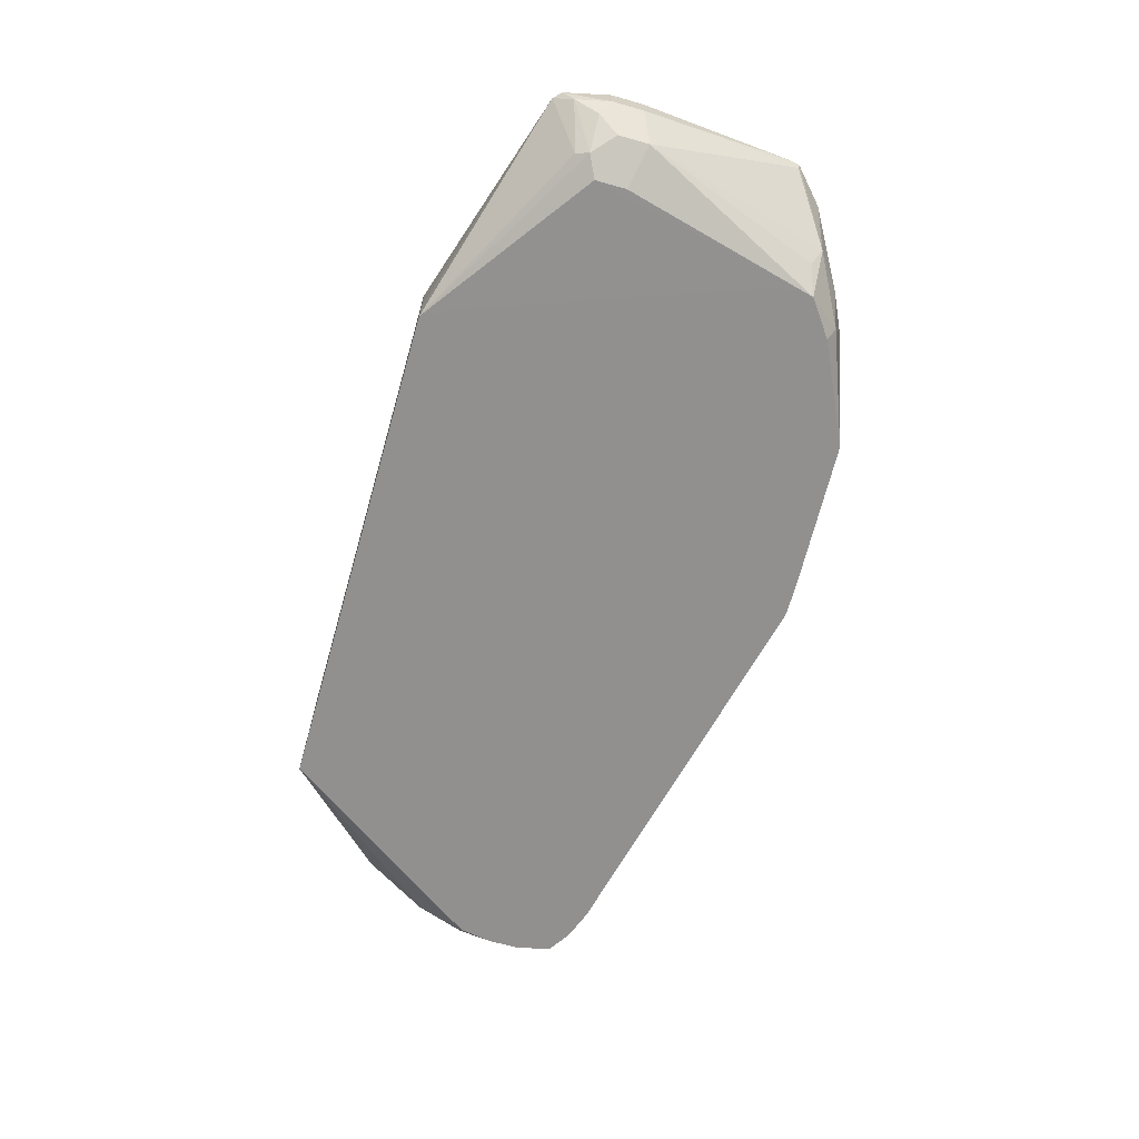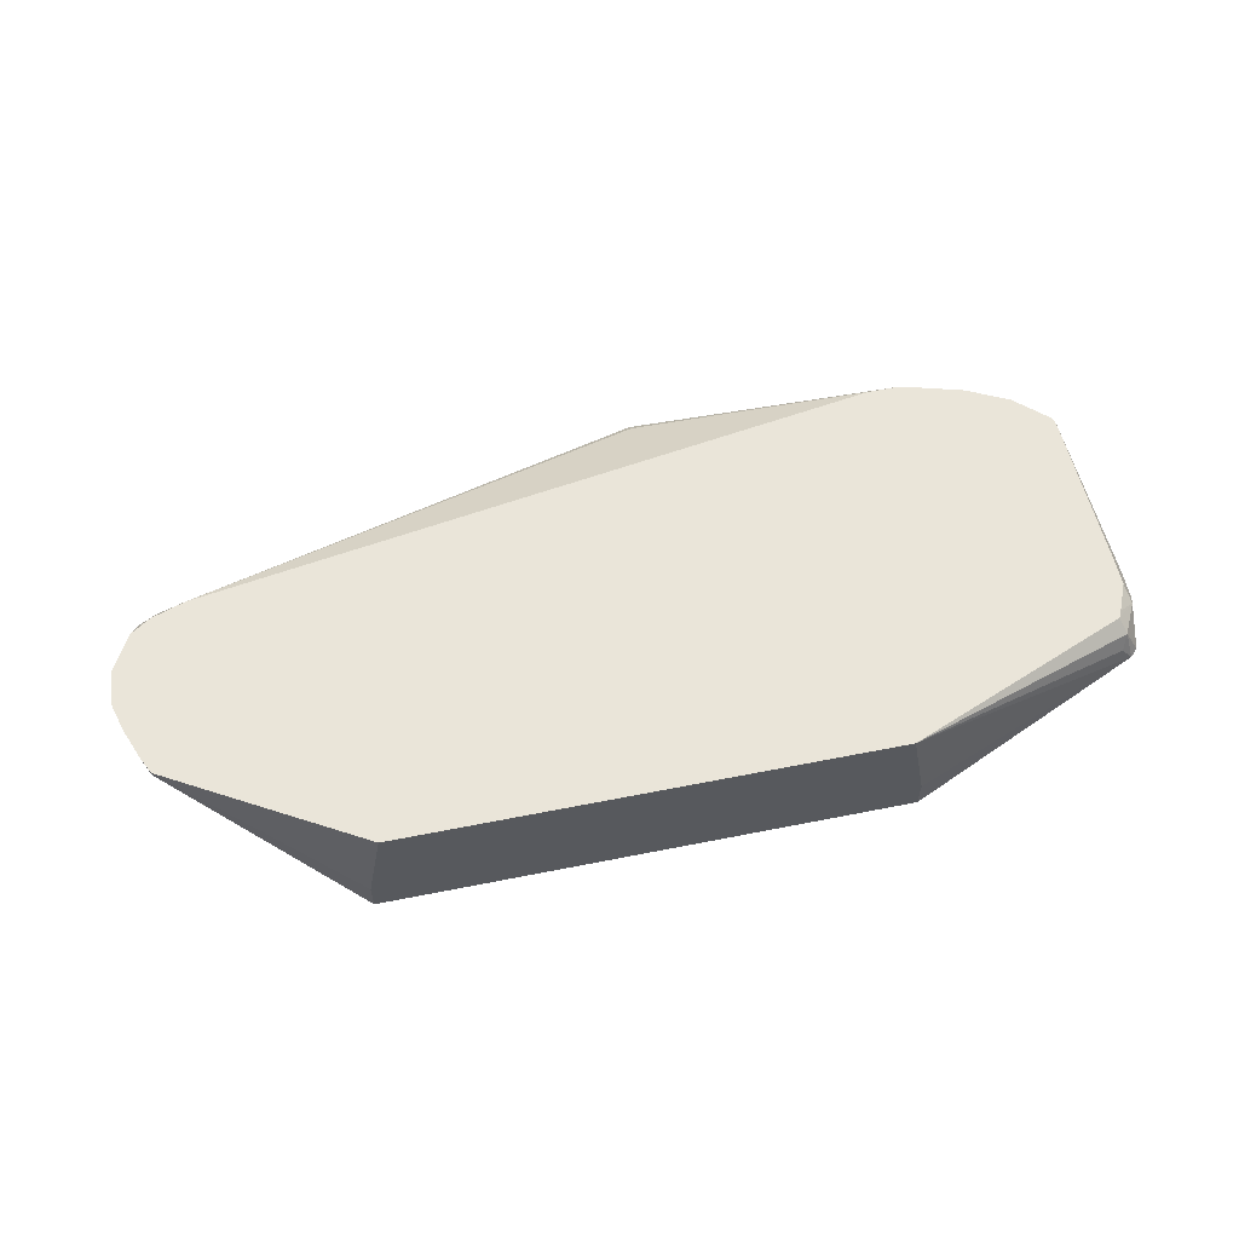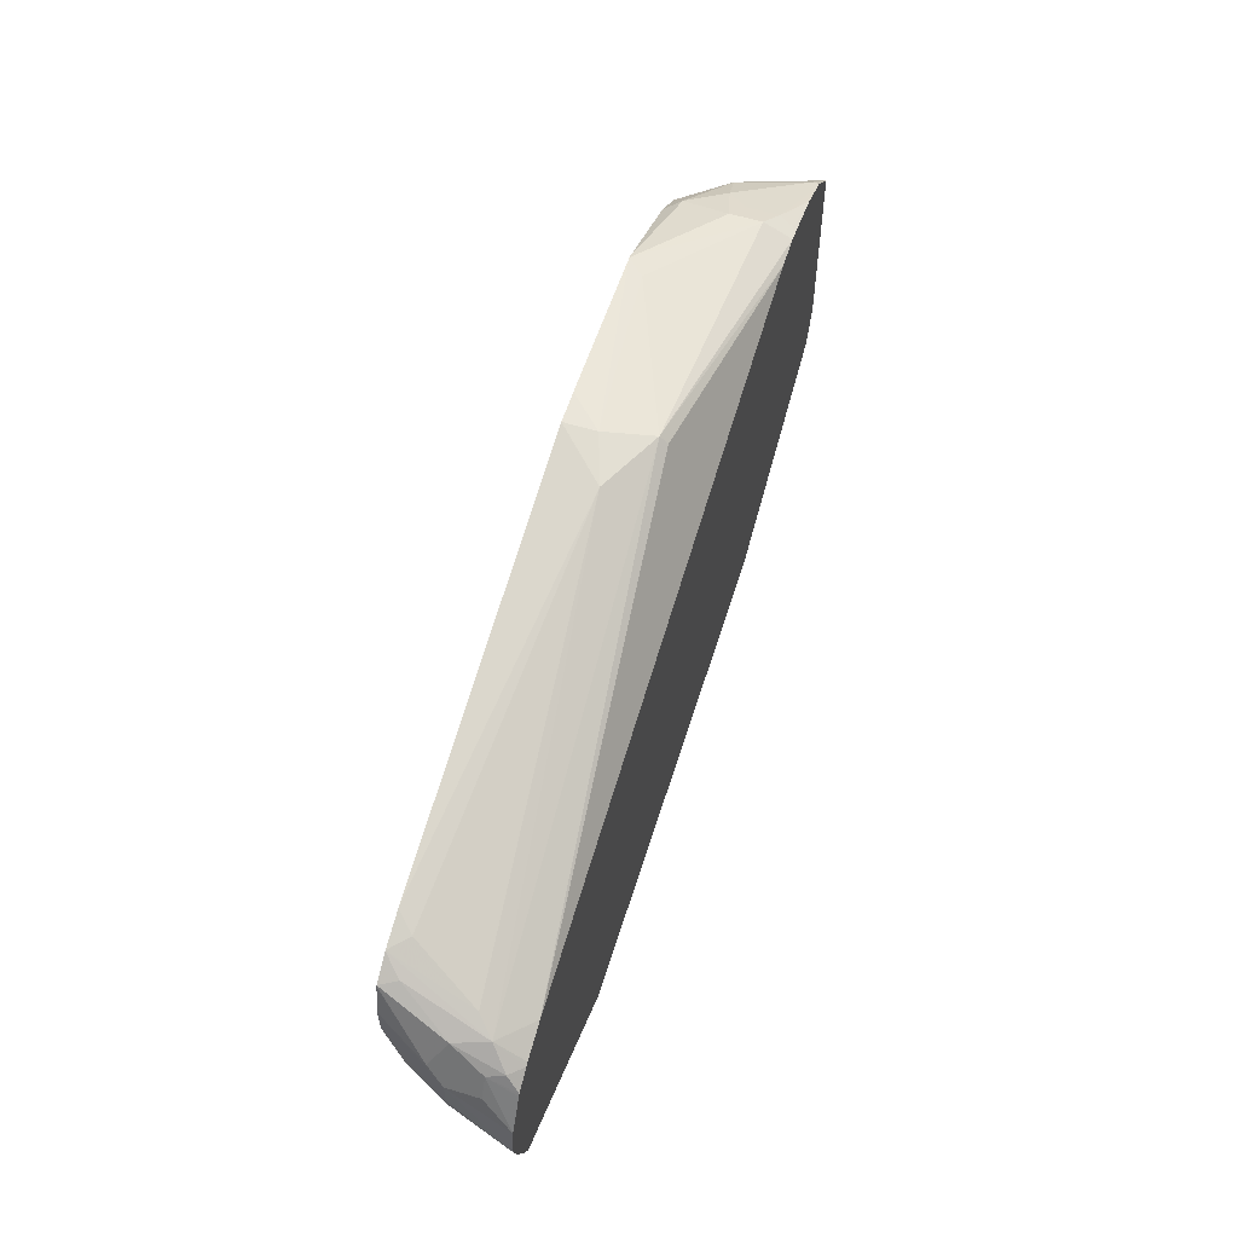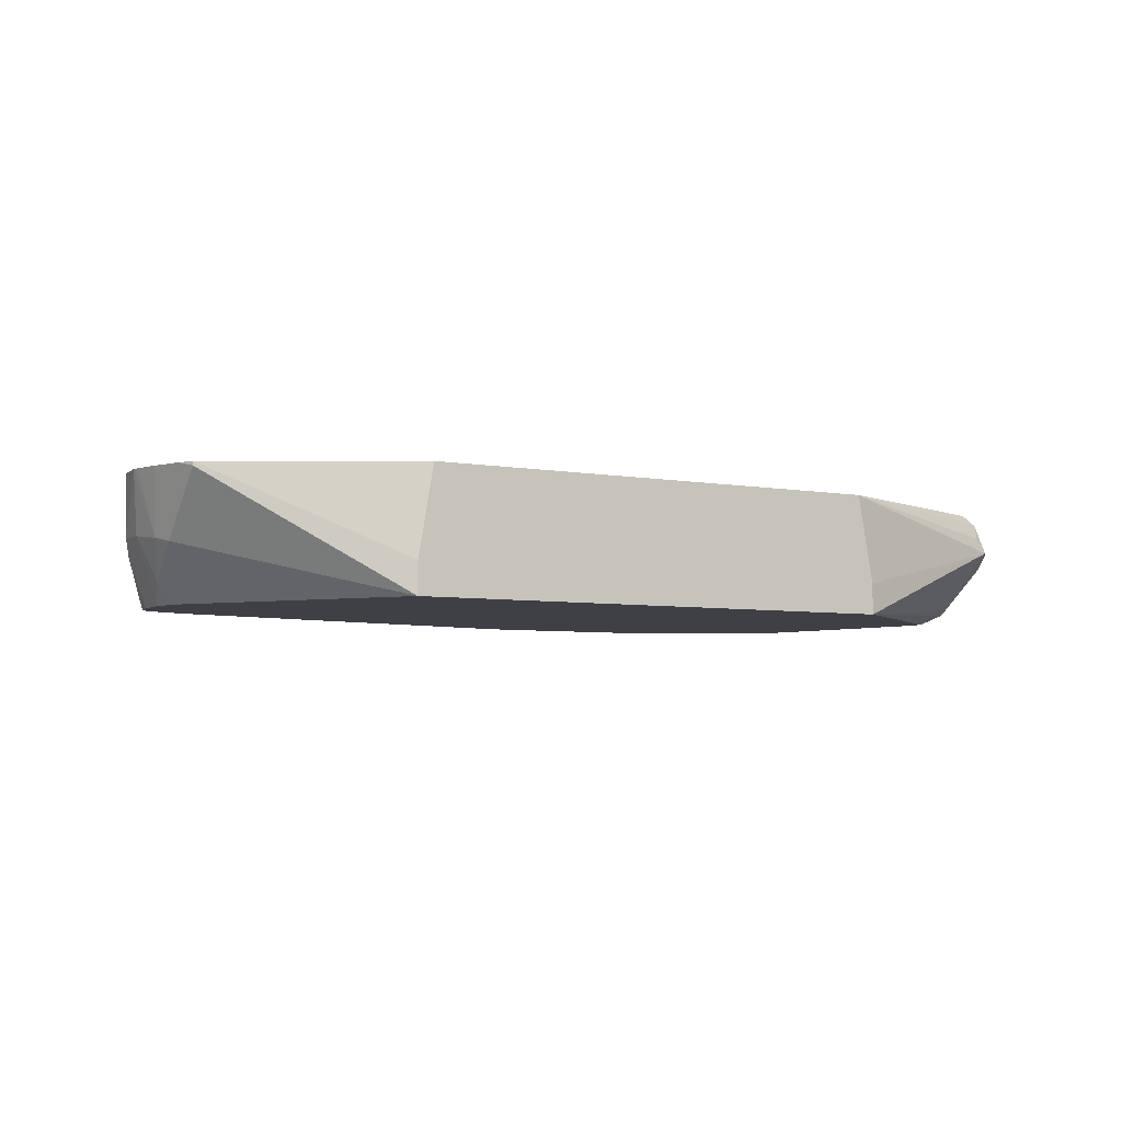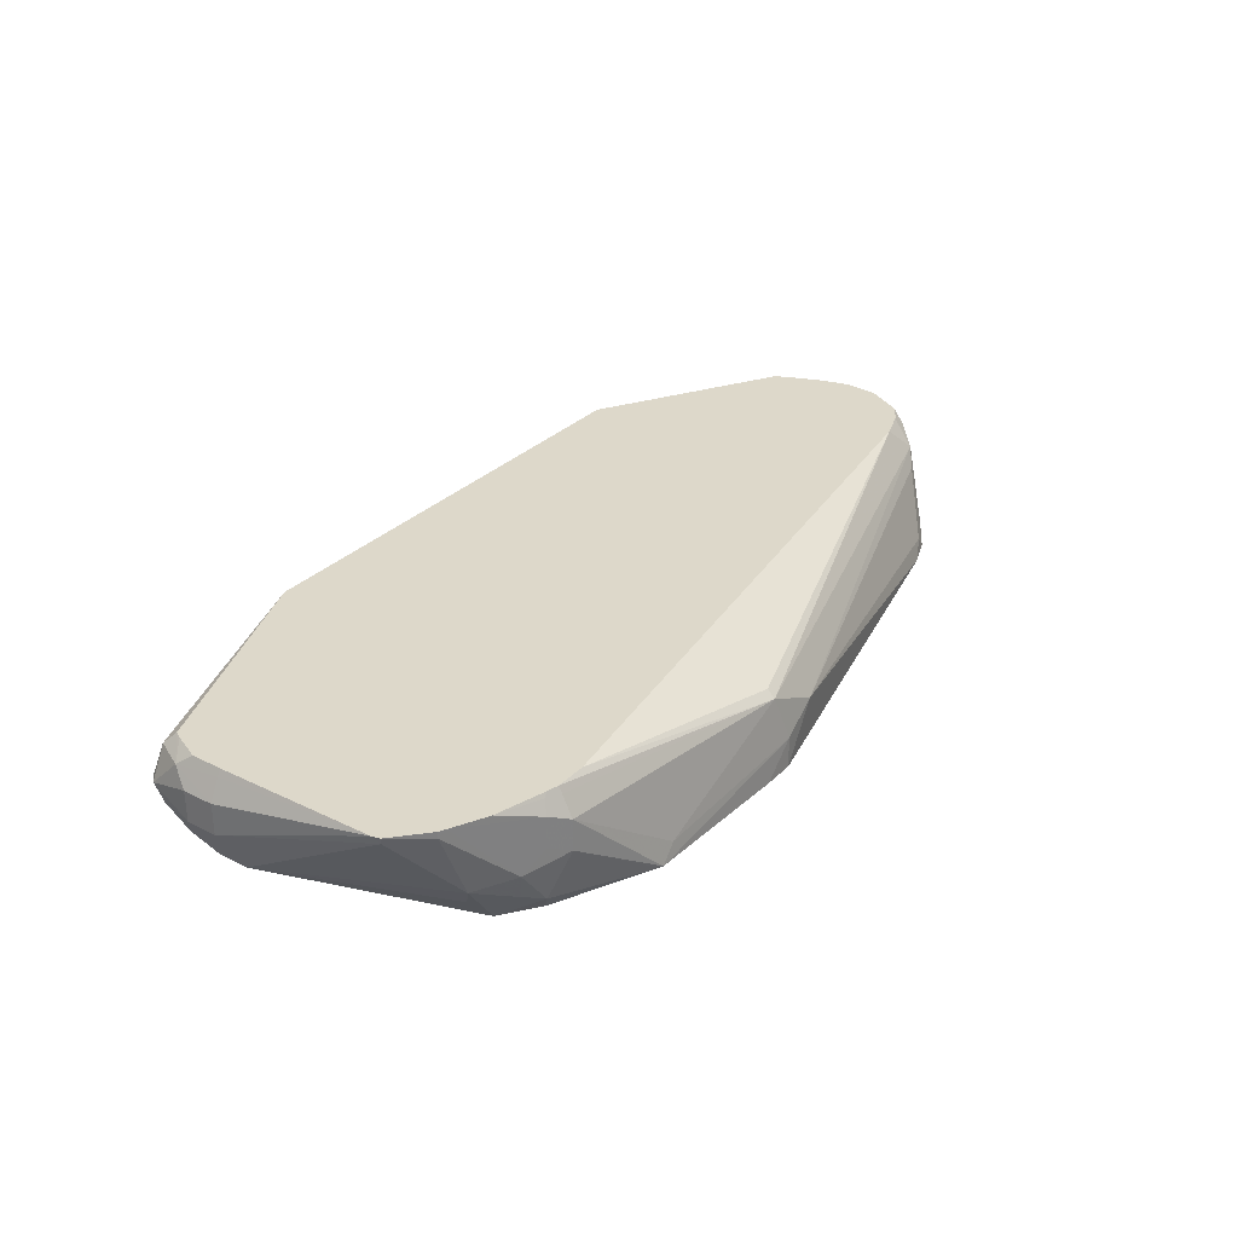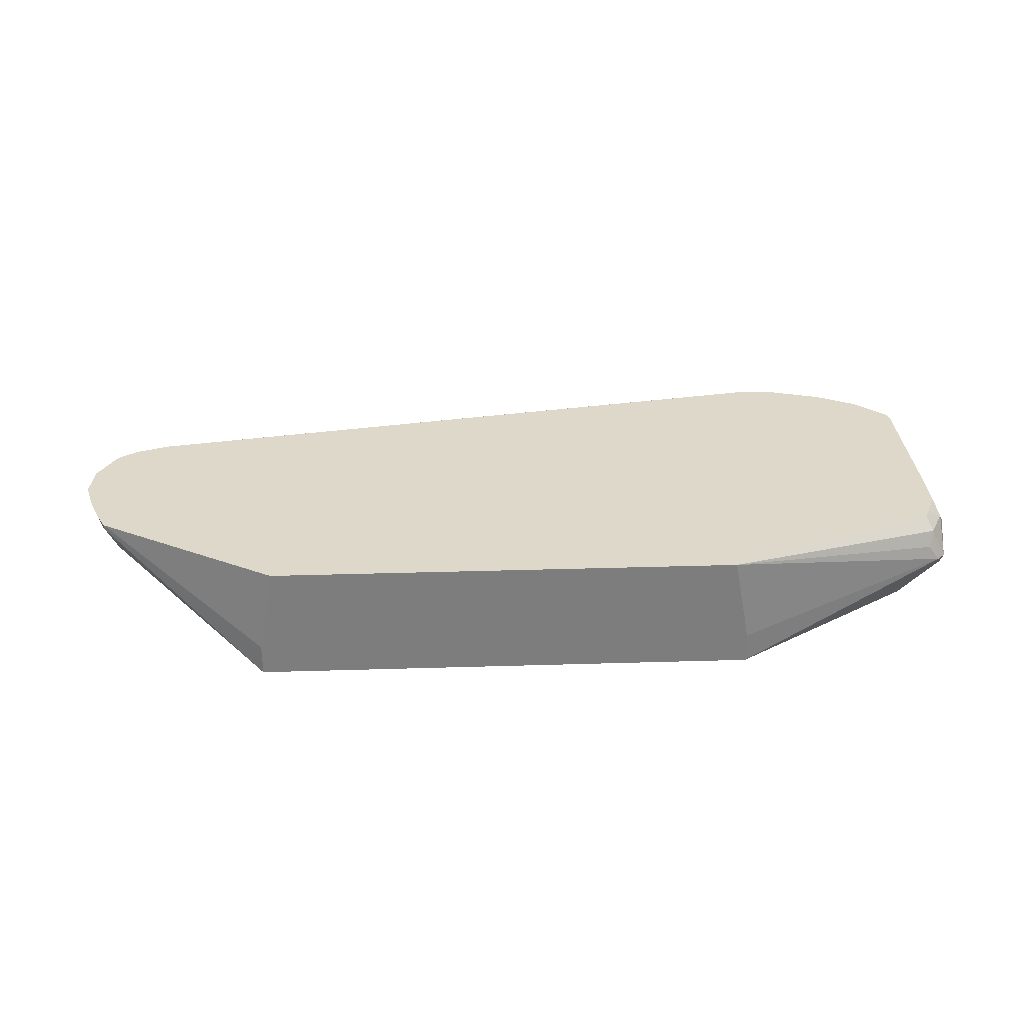
<metadata>
{"format":"obj","ext":"obj","renderer":"f3d","projection":"perspective","resolution":1024,"background":"white","views":[{"elev":-65.7,"azim":-106.0,"up":"+Y"},{"elev":58.1,"azim":168.3,"up":"+Y"},{"elev":58.6,"azim":107.3,"up":"+Z"},{"elev":-5.2,"azim":149.7,"up":"+Y"},{"elev":31.0,"azim":-53.9,"up":"+Y"},{"elev":31.0,"azim":177.5,"up":"+Y"}]}
</metadata>
<code>
v 0.1994 0.1198 -0.1388
v 0.1994 0.09916 -0.1388
v 0.1894 0.1769 -0.1388
v 0.3086 0.1769 -0.06967
v 0.3086 0.1742 -0.06967
v 0.3086 0.1344 -0.02987
v 0.2887 0.09916 -0.009953
v -0.1297 0.09916 -0.1388
v -0.1192 0.1769 -0.1388
v 0.3137 0.1769 -0.05973
v 0.3136 0.1369 -0.0199
v 0.3053 0.1128 1.778e-05
v 0.2952 0.09916 1.778e-05
v 0.2941 0.09916 -0.001835
v -0.1329 0.09916 -0.1325
v -0.2389 0.09957 -0.05973
v -0.2522 0.1062 -0.06637
v -0.2489 0.1095 -0.07466
v -0.2688 0.1493 -0.09457
v -0.1297 0.1195 -0.1388
v -0.2613 0.1593 -0.09457
v -0.2638 0.1692 -0.08959
v -0.26 0.1769 -0.08198
v 0.3216 0.1769 -0.03981
v 0.3264 0.1769 -0.02357
v 0.3273 0.1769 -0.0199
v 0.3186 0.1394 1.778e-05
v 0.2987 0.09916 0.02031
v -0.1393 0.09916 -0.1195
v -0.2043 0.09916 0.05862
v -0.2088 0.09916 0.08003
v -0.2389 0.09957 -0.03981
v -0.2655 0.1128 -0.05308
v -0.2721 0.1261 -0.06637
v -0.2738 0.1394 -0.08212
v -0.2738 0.1493 -0.08959
v -0.2738 0.1692 -0.06967
v -0.2623 0.1769 -0.07727
v 0.3252 0.1769 0.002333
v 0.3186 0.1394 0.01991
v 0.2987 0.09916 0.04023
v -0.207 0.09916 0.08752
v -0.2655 0.1128 -0.03316
v -0.2721 0.1261 -0.04646
v -0.2787 0.1394 -0.05973
v -0.2787 0.1593 -0.05973
v -0.2787 0.1593 -0.03981
v -0.2721 0.1726 -0.03981
v -0.27 0.1769 -0.03981
v -0.27 0.1769 -0.05973
v 0.3186 0.1593 0.01991
v 0.3134 0.1769 0.02366
v 0.3119 0.1593 0.03317
v 0.3136 0.1294 0.02985
v 0.3053 0.1394 0.04644
v 0.2938 0.09916 0.06216
v -0.184 0.09916 0.1043
v -0.1891 0.1095 0.1095
v -0.2024 0.1162 0.1029
v -0.2289 0.1294 0.08959
v -0.2223 0.1162 0.08295
v -0.2655 0.1726 0.06636
v -0.2787 0.1394 -0.03981
v -0.2676 0.1769 0.06208
v 0.3124 0.1769 0.02533
v 0.3086 0.1692 0.03483
v 0.2935 0.09916 0.06273
v 0.2987 0.1593 0.04729
v 0.2887 0.1095 0.06469
v -0.1219 0.09916 0.1341
v -0.1792 0.1394 0.1195
v -0.2057 0.1328 0.1062
v -0.2455 0.1726 0.08627
v -0.2663 0.1769 0.06723
v 0.301 0.1769 0.03293
v 0.2791 0.09916 0.07227
v 0.2987 0.1769 0.0341
v 0.2787 0.1769 0.04099
v -0.009934 0.1493 0.1344
v 0.02982 0.1294 0.1344
v 0.2887 0.1493 0.05475
v 0.2787 0.09916 0.07249
v -0.1195 0.09916 0.135
v -0.1792 0.1593 0.1195
v -0.1924 0.146 0.1128
v -0.2413 0.1769 0.08842
v -0.2455 0.1769 0.08627
v -0.009934 0.1543 0.1294
v -0.1593 0.1769 0.1107
v 3.403e-05 0.1195 0.1394
v -0.1792 0.1769 0.1107
v -0.1792 0.1726 0.1128
v -0.1095 0.1095 0.1344
v 0.2588 0.09916 0.07984
v 0.2688 0.1095 0.07466
v 3.403e-05 0.09916 0.1395
v -0.02032 0.09916 0.1394
v -0.1924 0.1659 0.1128
v -0.219 0.1769 0.09954
v -0.1869 0.1769 0.1087
v -0.1891 0.1742 0.1095
f 52 65 53
f 48 64 49
f 47 63 64
f 47 64 48
f 43 63 44
f 43 62 63
f 45 63 47
f 53 65 66
f 45 47 46
f 53 66 55
f 59 72 60
f 54 67 56
f 55 66 68
f 55 68 69
f 55 69 67
f 57 70 58
f 58 71 72
f 58 72 59
f 58 70 71
f 43 60 62
f 60 73 74
f 54 55 67
f 43 61 60
f 35 45 36
f 42 60 61
f 60 74 62
f 34 63 45
f 34 45 35
f 36 45 46
f 36 46 37
f 37 46 47
f 37 47 48
f 37 48 49
f 37 49 50
f 37 50 38
f 39 51 40
f 39 52 53
f 39 53 51
f 40 54 41
f 40 51 53
f 40 53 55
f 40 55 54
f 41 54 56
f 42 57 58
f 42 58 59
f 42 59 60
f 42 61 43
f 60 72 73
f 90 97 96
f 62 64 63
f 79 92 84
f 79 84 93
f 79 93 90
f 80 94 95
f 80 95 81
f 80 90 96
f 80 96 94
f 81 95 82
f 82 95 94
f 83 97 90
f 83 90 93
f 83 93 84
f 84 92 98
f 85 98 86
f 86 98 99
f 34 44 63
f 91 100 101
f 91 101 92
f 92 101 98
f 98 101 99
f 99 101 100
f 79 91 92
f 79 89 91
f 79 88 89
f 79 90 80
f 65 75 66
f 66 75 68
f 67 69 76
f 68 75 77
f 68 77 78
f 68 78 79
f 68 79 80
f 68 80 81
f 68 81 82
f 68 82 76
f 62 74 64
f 68 76 69
f 71 84 98
f 71 98 85
f 71 85 72
f 71 83 84
f 72 85 86
f 72 86 73
f 73 86 87
f 73 87 74
f 78 88 79
f 78 89 88
f 70 83 71
f 33 44 34
f 31 42 43
f 31 43 32
f 2 31 30
f 2 30 29
f 2 29 15
f 2 15 8
f 3 9 23
f 3 23 38
f 3 38 50
f 3 50 49
f 3 49 64
f 3 64 74
f 3 74 87
f 3 87 86
f 3 86 99
f 3 99 100
f 3 100 91
f 3 91 89
f 3 89 78
f 3 78 77
f 3 77 75
f 3 75 65
f 3 65 52
f 2 42 31
f 3 52 39
f 2 57 42
f 2 83 70
f 1 2 8
f 1 8 20
f 1 20 9
f 1 9 3
f 1 3 4
f 1 4 5
f 1 5 2
f 2 5 6
f 33 43 44
f 2 7 14
f 2 14 13
f 2 13 28
f 2 28 41
f 2 41 56
f 2 56 67
f 2 67 76
f 2 76 82
f 2 82 94
f 2 94 96
f 2 96 97
f 2 97 83
f 2 70 57
f 3 39 26
f 2 6 7
f 3 25 24
f 15 29 16
f 16 30 31
f 16 31 32
f 16 32 43
f 16 43 33
f 16 33 17
f 16 29 30
f 17 33 34
f 17 34 35
f 17 35 18
f 18 35 19
f 19 35 36
f 19 36 22
f 19 22 21
f 22 36 37
f 22 37 23
f 23 37 38
f 26 40 27
f 27 40 41
f 27 41 28
f 3 26 25
f 12 27 28
f 12 28 13
f 26 39 40
f 11 26 27
f 3 24 10
f 11 27 12
f 3 10 4
f 5 10 6
f 6 10 11
f 6 11 12
f 6 12 13
f 6 13 14
f 6 14 7
f 8 15 16
f 4 10 5
f 8 17 18
f 8 16 17
f 10 24 11
f 9 22 23
f 11 25 26
f 11 24 25
f 9 19 21
f 9 20 19
f 8 19 20
f 8 18 19
f 9 21 22

</code>
